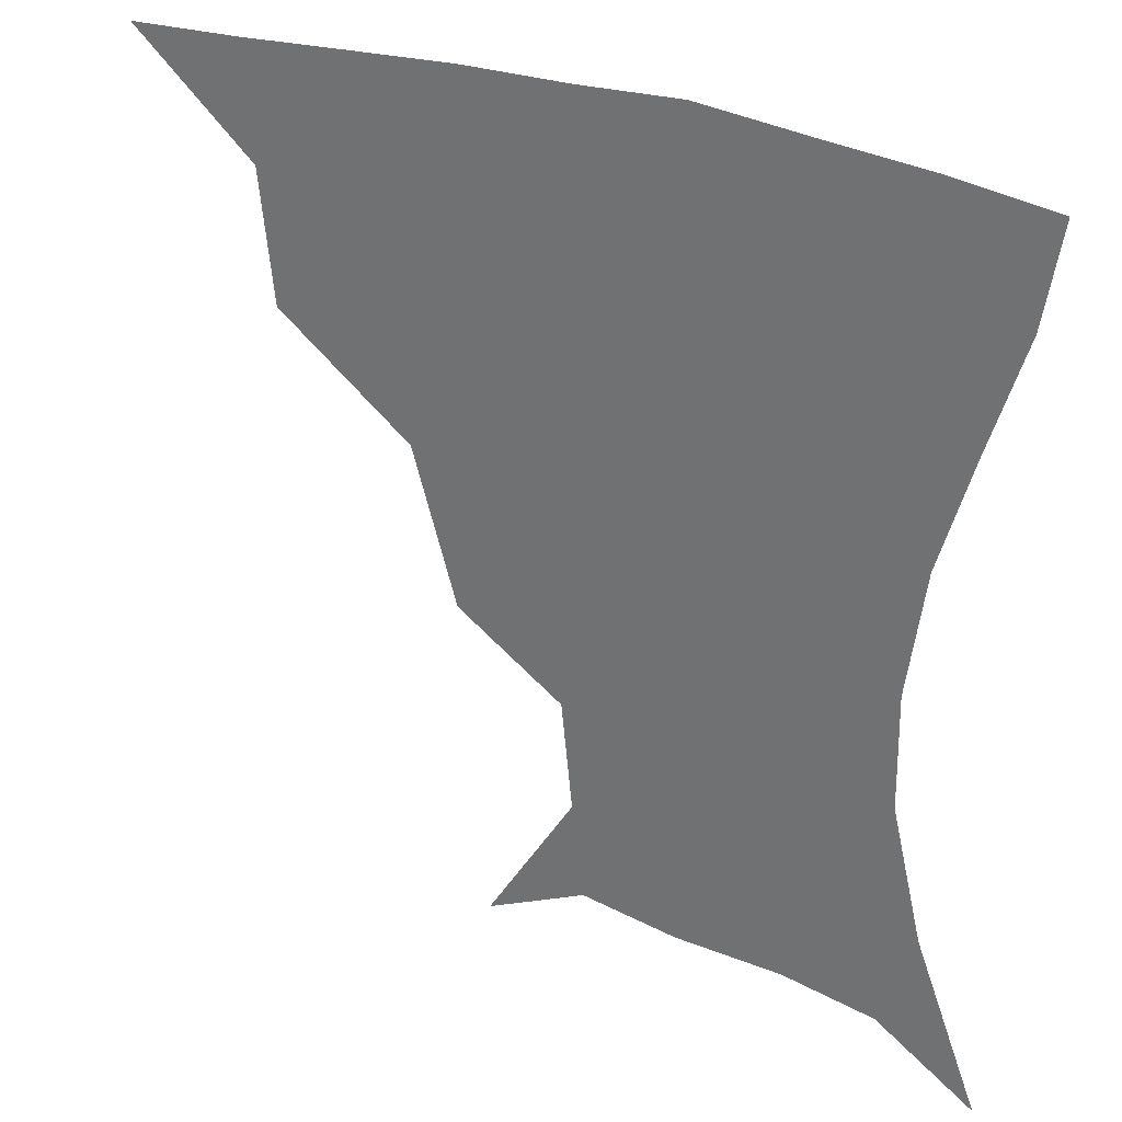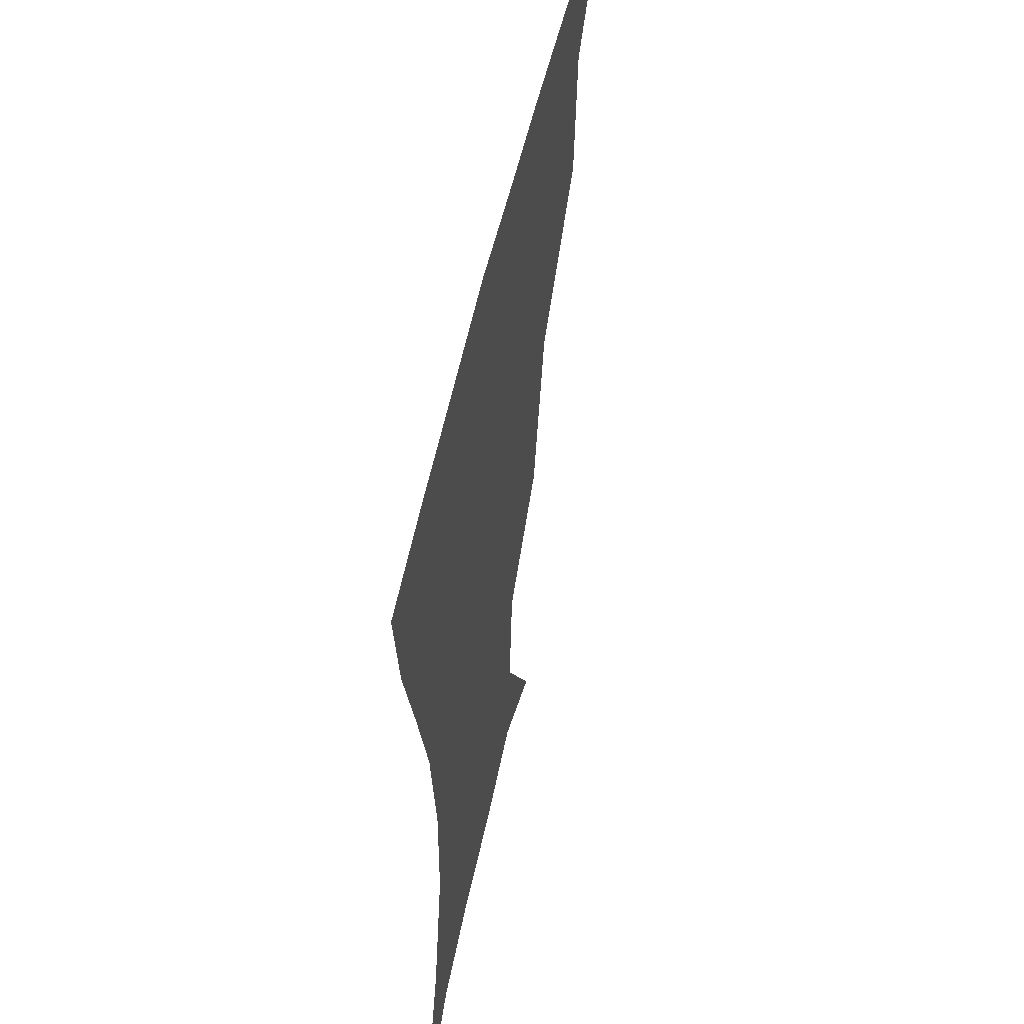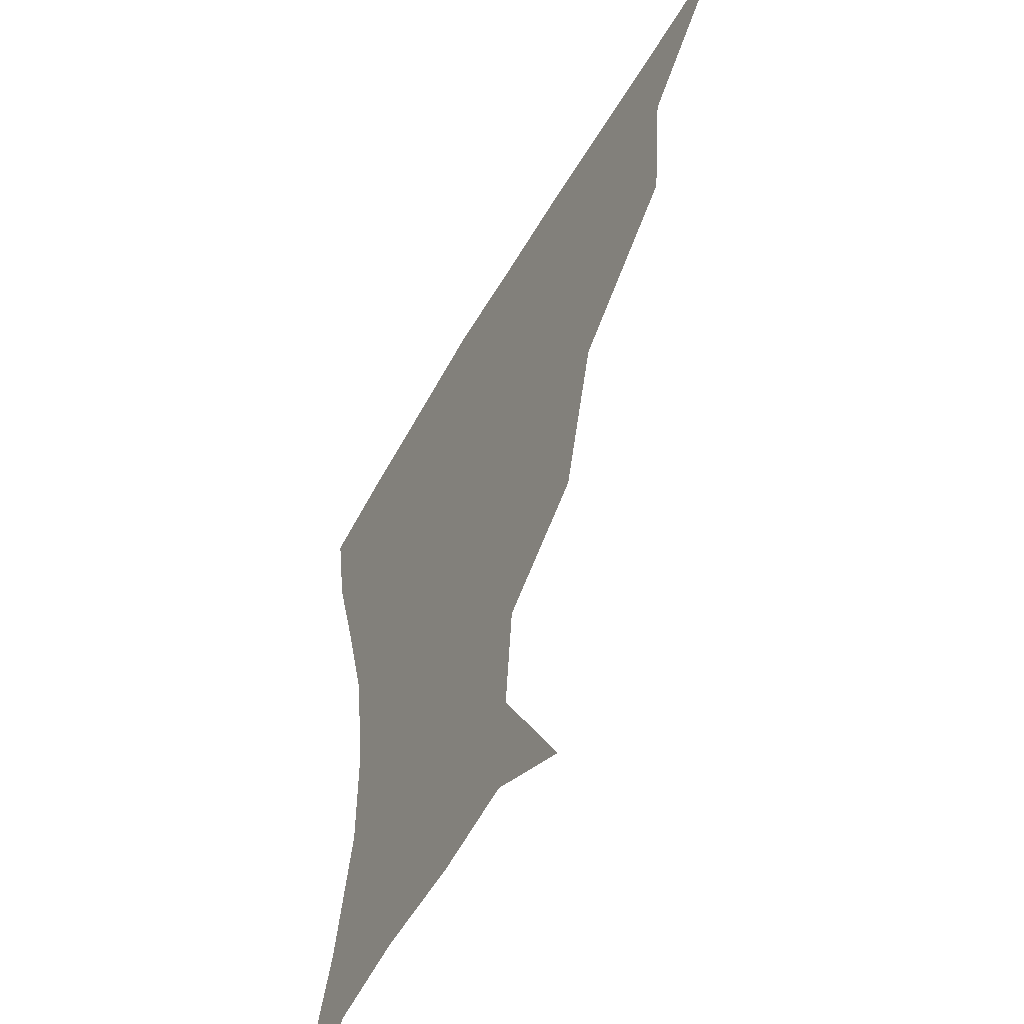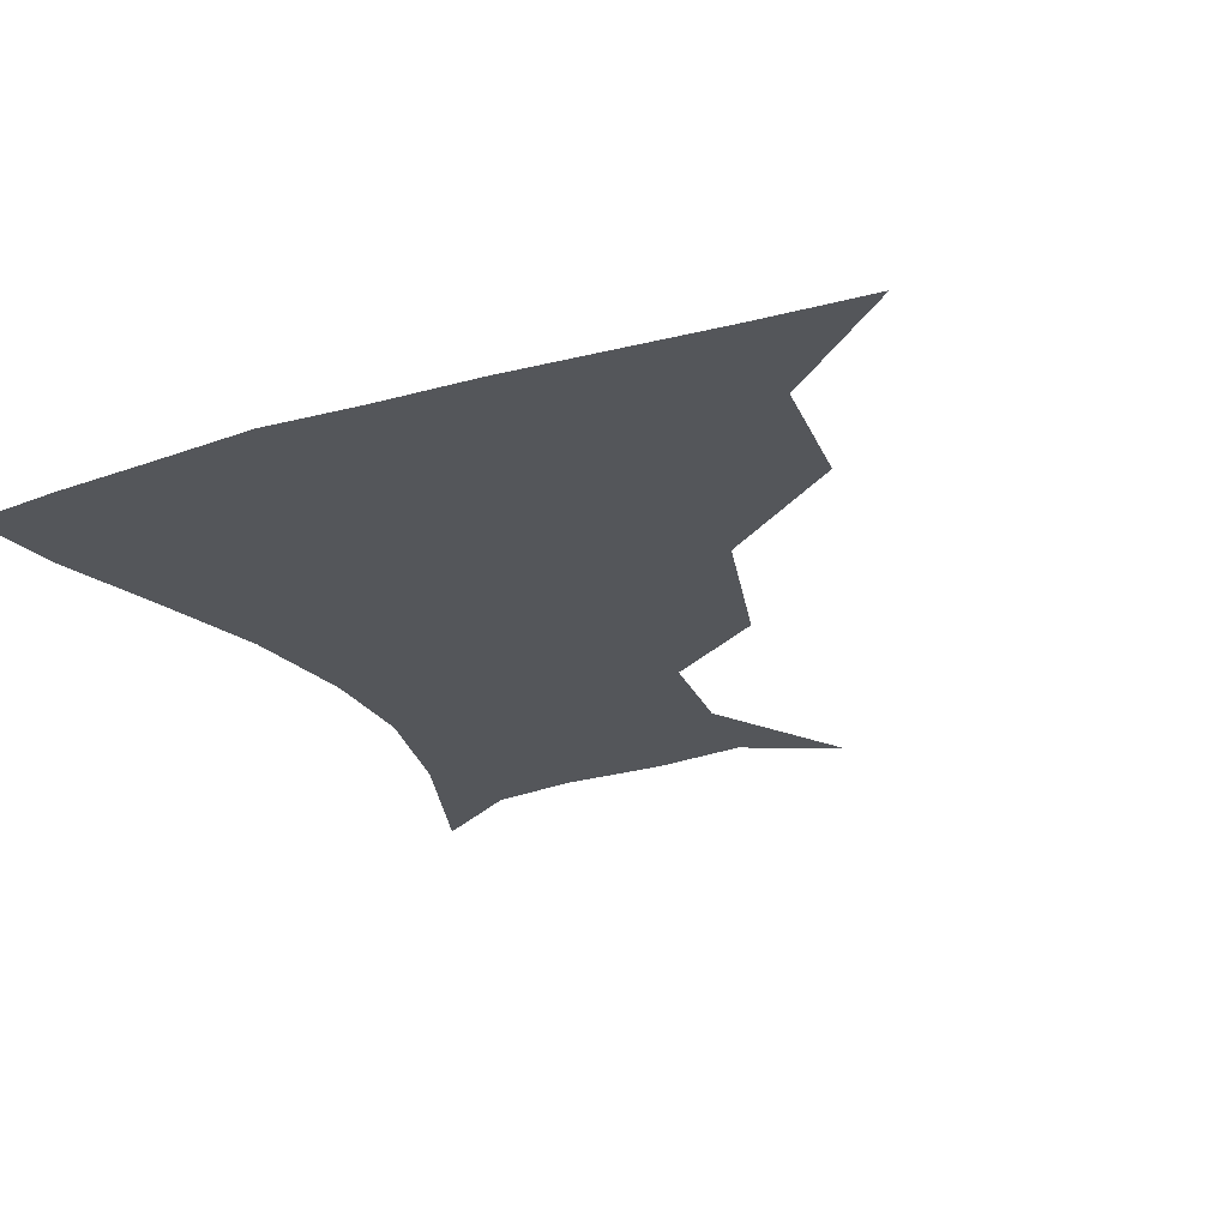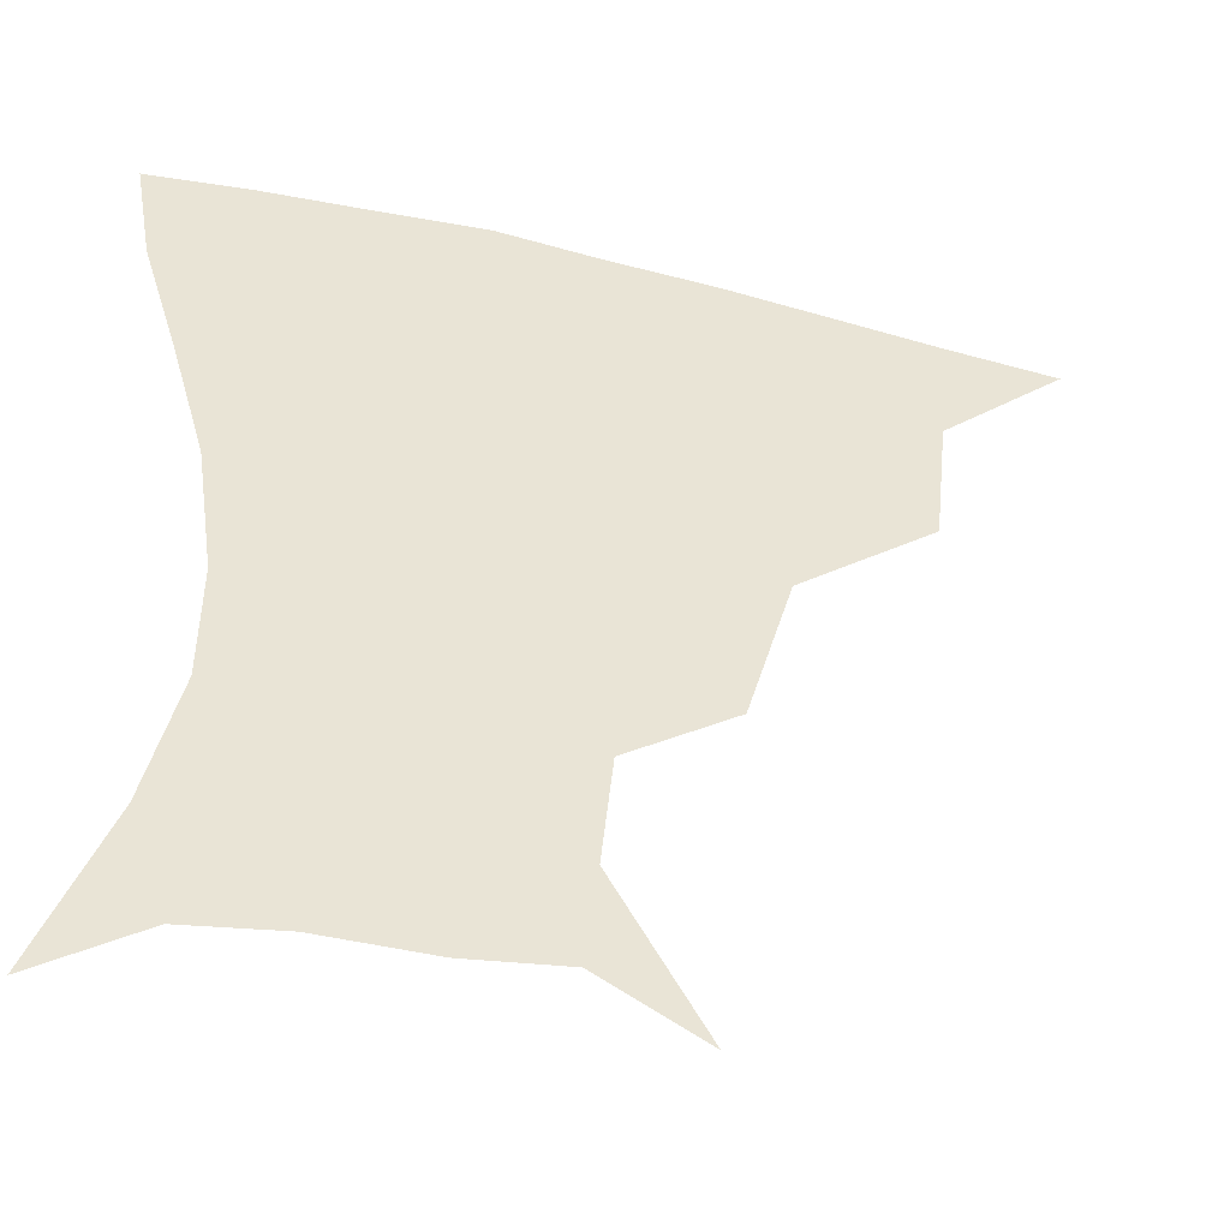
<metadata>
{"format":"obj","ext":"obj","renderer":"f3d","projection":"perspective","resolution":1024,"background":"white","views":[{"elev":30.3,"azim":29.6,"up":"+Y"},{"elev":52.5,"azim":101.8,"up":"+Y"},{"elev":-52.1,"azim":-118.3,"up":"+Y"},{"elev":-25.5,"azim":-154.4,"up":"+Z"},{"elev":-43.9,"azim":163.8,"up":"+Y"}]}
</metadata>
<code>
v 451.3 358.2 0
v 489.5 292 0
v 485.6 328.1 0
v 483 359.7 0
v 539.8 221.2 0
v 527.3 263.5 0
v 519.8 300.3 0
v 516.4 331.9 0
v 513.3 361.8 0
v 547.9 130.6 0
v 572.7 171.6 0
v 569.6 201.6 0
v 558.2 241 0
v 551.9 276.7 0
v 548.6 306.8 0
v 545.7 334.4 0
v 542.8 363.8 0
v 576 144.8 0
v 590 179.8 0
v 585 214.1 0
v 579.7 251 0
v 577 281.4 0
v 575.9 309.3 0
v 575.7 335.9 0
v 572.5 364.6 0
v 602.9 141.5 0
v 607.5 183.3 0
v 603.2 219.3 0
v 601.3 254.1 0
v 601.7 284.1 0
v 602.6 310.7 0
v 603.1 336.5 0
v 600.7 366.2 0
v 632.8 141.4 0
v 624.9 186.8 0
v 621.9 220.4 0
v 622.4 251.8 0
v 625.1 281.9 0
v 628.1 309.7 0
v 630.4 336.1 0
v 631.6 363.4 0
v 658.6 137.7 0
v 644 182.5 0
v 640.2 214.6 0
v 641.5 245.2 0
v 646.2 278.5 0
v 652.4 308 0
v 657.6 334.2 0
v 660.1 361.1 0
v 685.8 119.8 0
v 668.3 165.6 0
v 659.7 201.6 0
v 659.2 232.8 0
v 664.1 267.3 0
v 673.4 299.2 0
v 683 330.2 0
v 687.6 357.6 0
v 721 361 0
f 3 4 1
f 6 7 2
f 2 7 3
f 7 8 3
f 3 8 4
f 8 9 4
f 12 13 5
f 5 13 6
f 13 14 6
f 6 14 7
f 14 15 7
f 7 15 8
f 15 16 8
f 8 16 9
f 16 17 9
f 10 18 11
f 18 19 11
f 11 19 12
f 19 20 12
f 12 20 13
f 20 21 13
f 13 21 14
f 21 22 14
f 14 22 15
f 22 23 15
f 15 23 16
f 23 24 16
f 16 24 17
f 24 25 17
f 18 26 19
f 26 27 19
f 19 27 20
f 27 28 20
f 20 28 21
f 28 29 21
f 21 29 22
f 29 30 22
f 22 30 23
f 30 31 23
f 23 31 24
f 31 32 24
f 24 32 25
f 32 33 25
f 26 34 27
f 34 35 27
f 27 35 28
f 35 36 28
f 28 36 29
f 36 37 29
f 29 37 30
f 37 38 30
f 30 38 31
f 38 39 31
f 31 39 32
f 39 40 32
f 32 40 33
f 40 41 33
f 34 42 35
f 42 43 35
f 35 43 36
f 43 44 36
f 36 44 37
f 44 45 37
f 37 45 38
f 45 46 38
f 38 46 39
f 46 47 39
f 39 47 40
f 47 48 40
f 40 48 41
f 48 49 41
f 42 50 43
f 50 51 43
f 43 51 44
f 51 52 44
f 44 52 45
f 52 53 45
f 45 53 46
f 53 54 46
f 46 54 47
f 54 55 47
f 47 55 48
f 55 56 48
f 48 56 49
f 56 57 49

</code>
